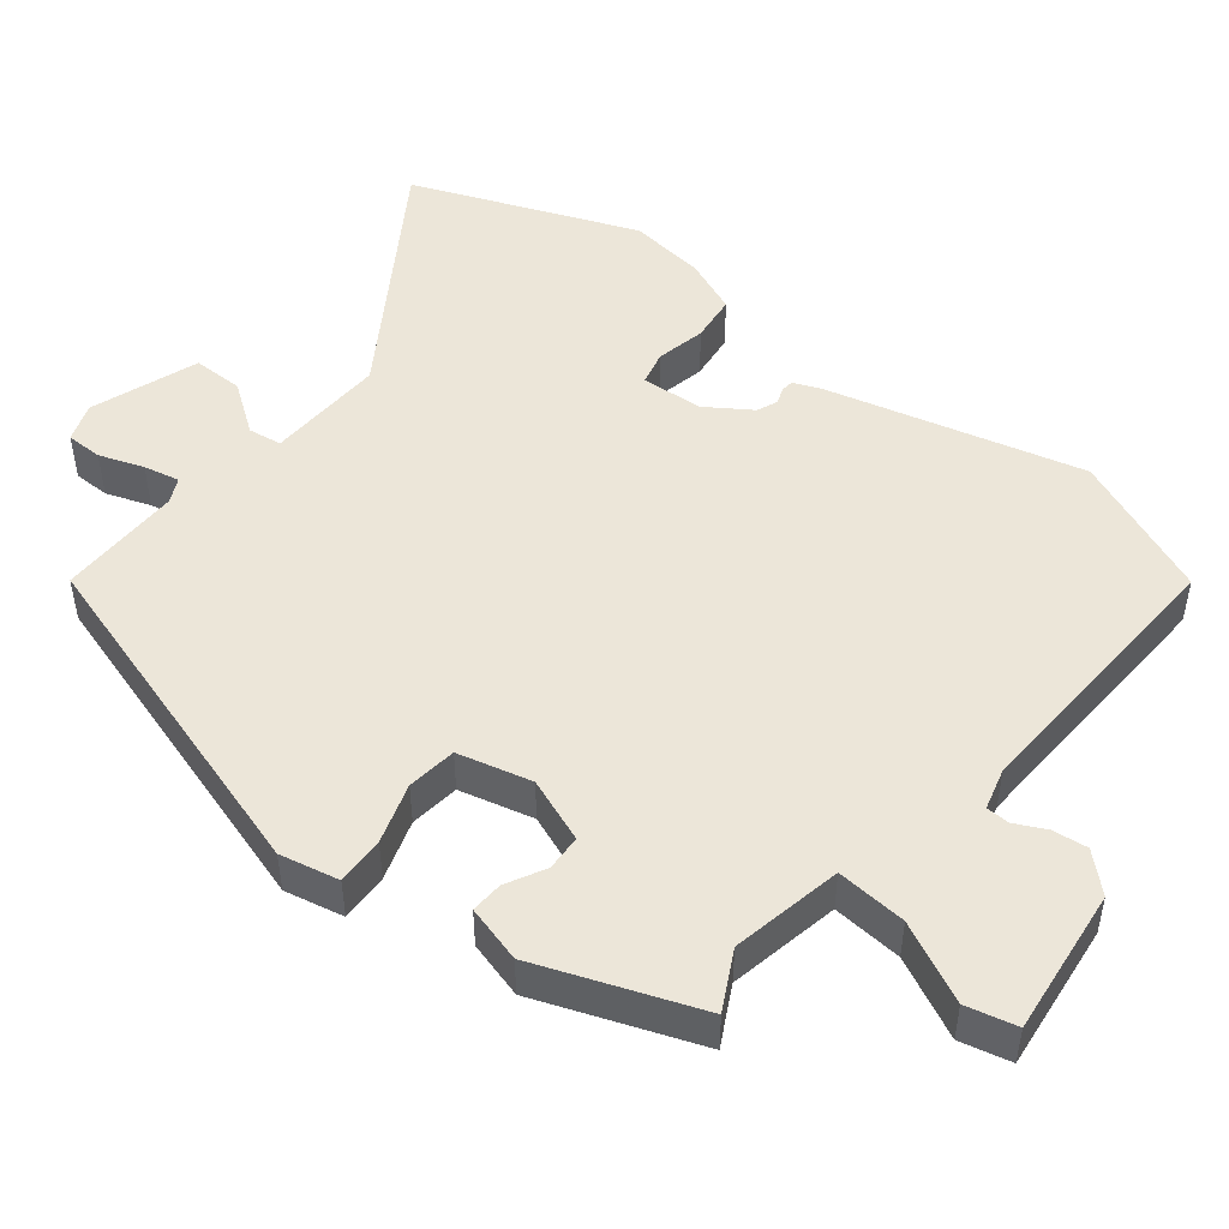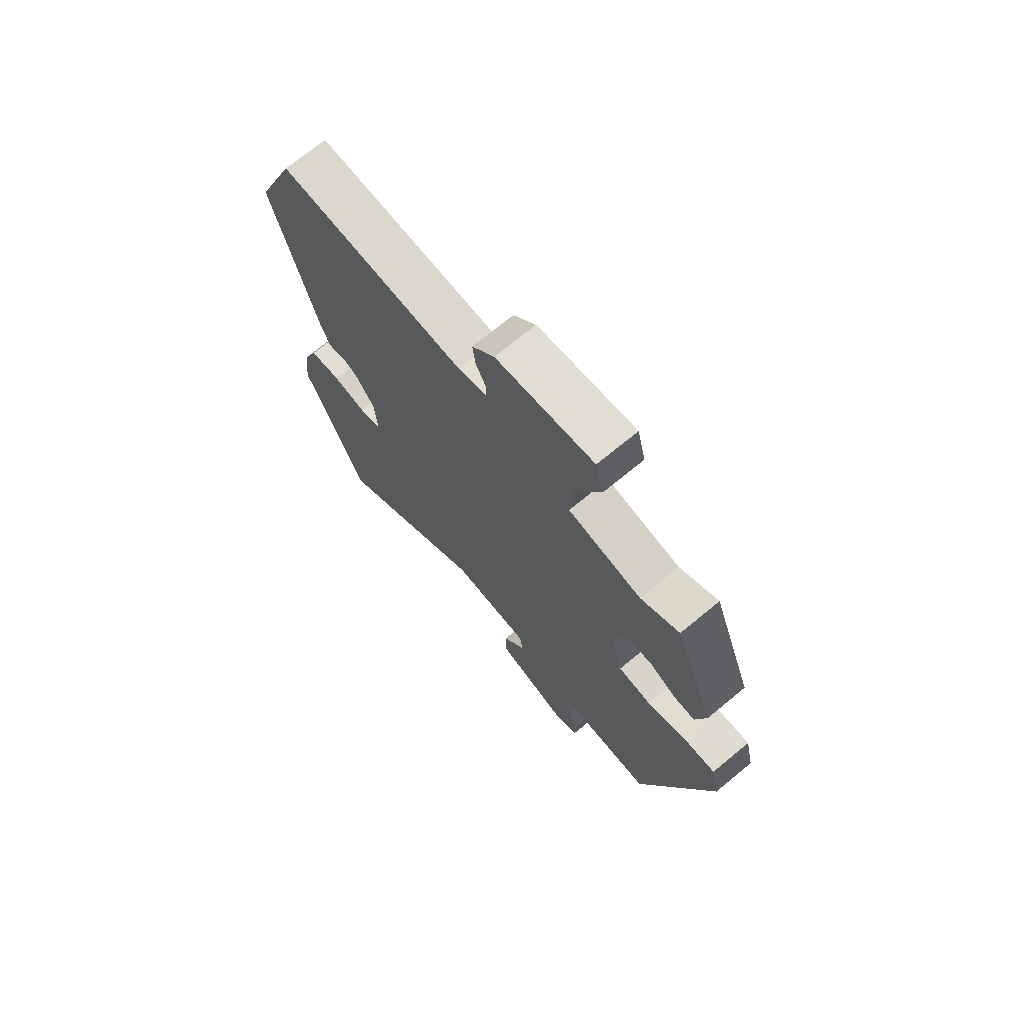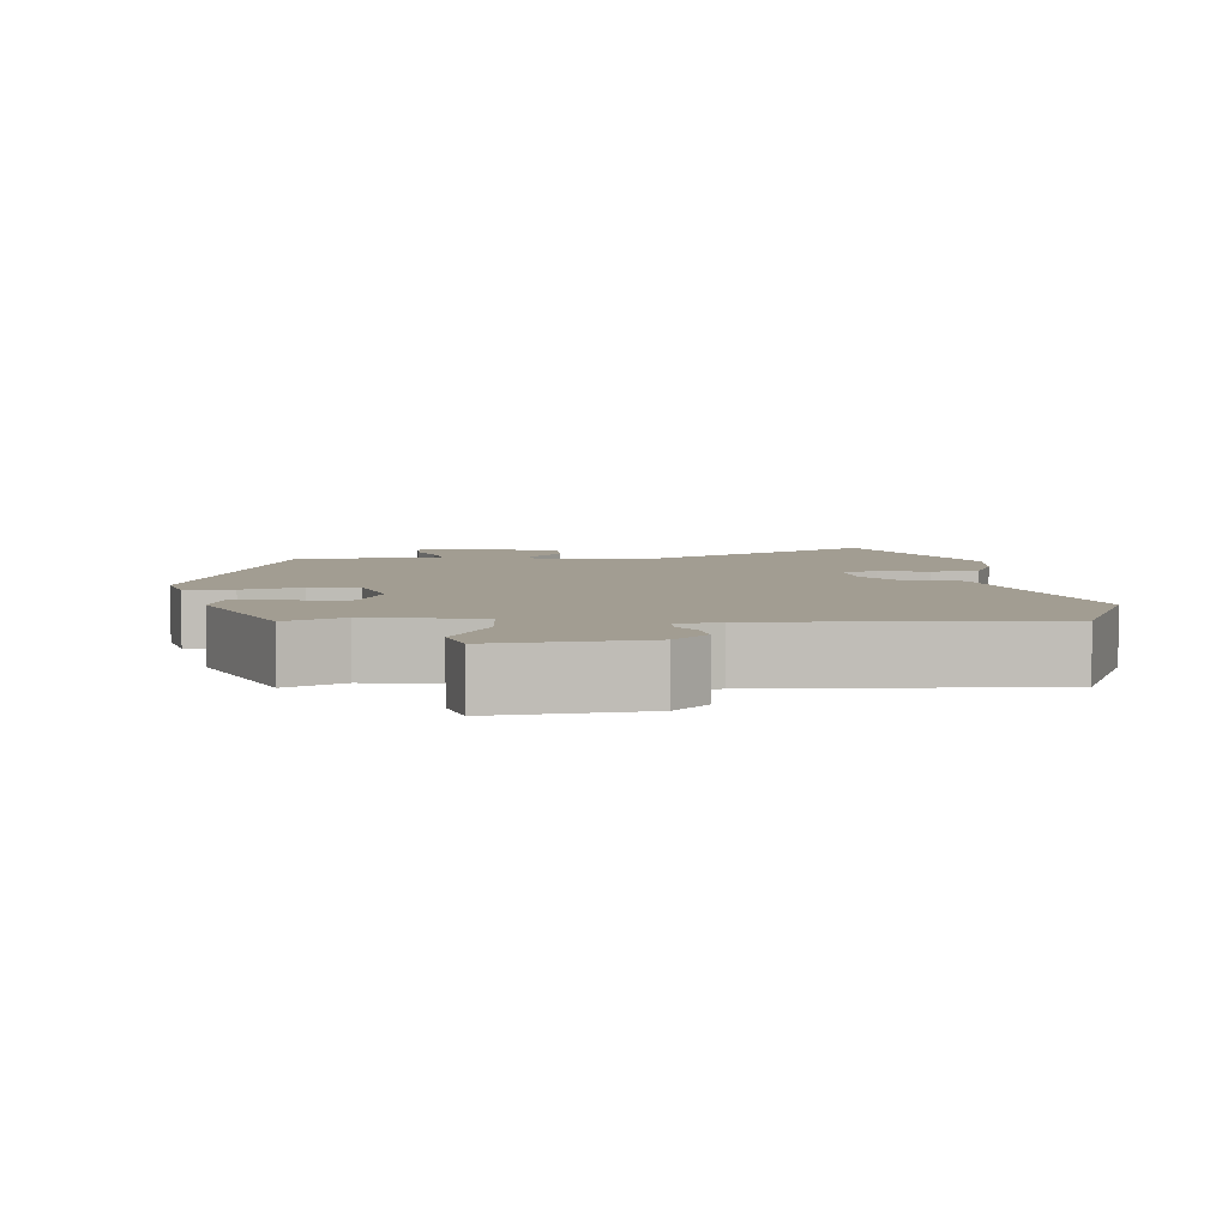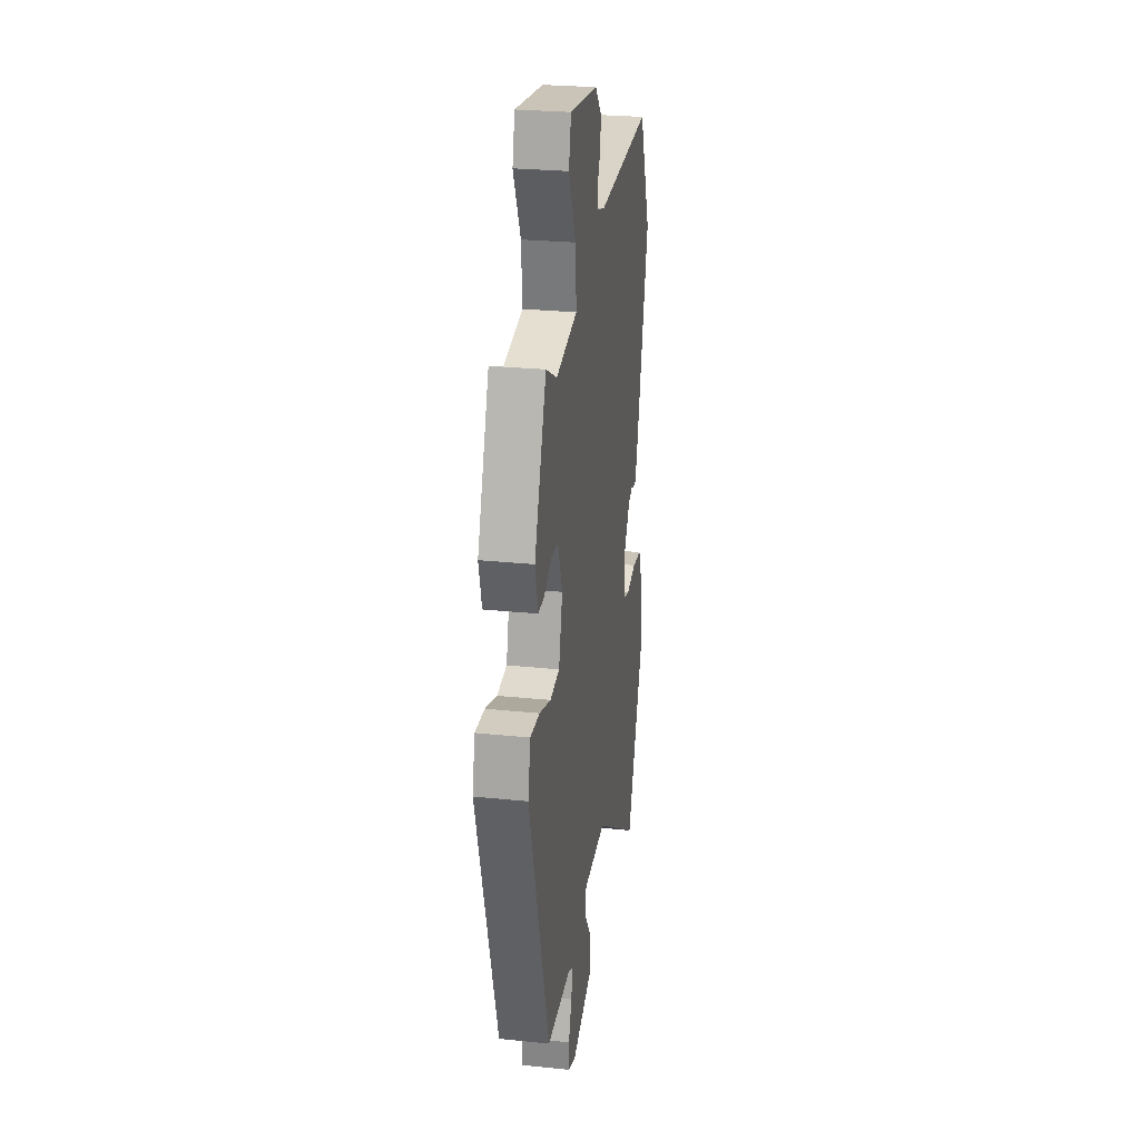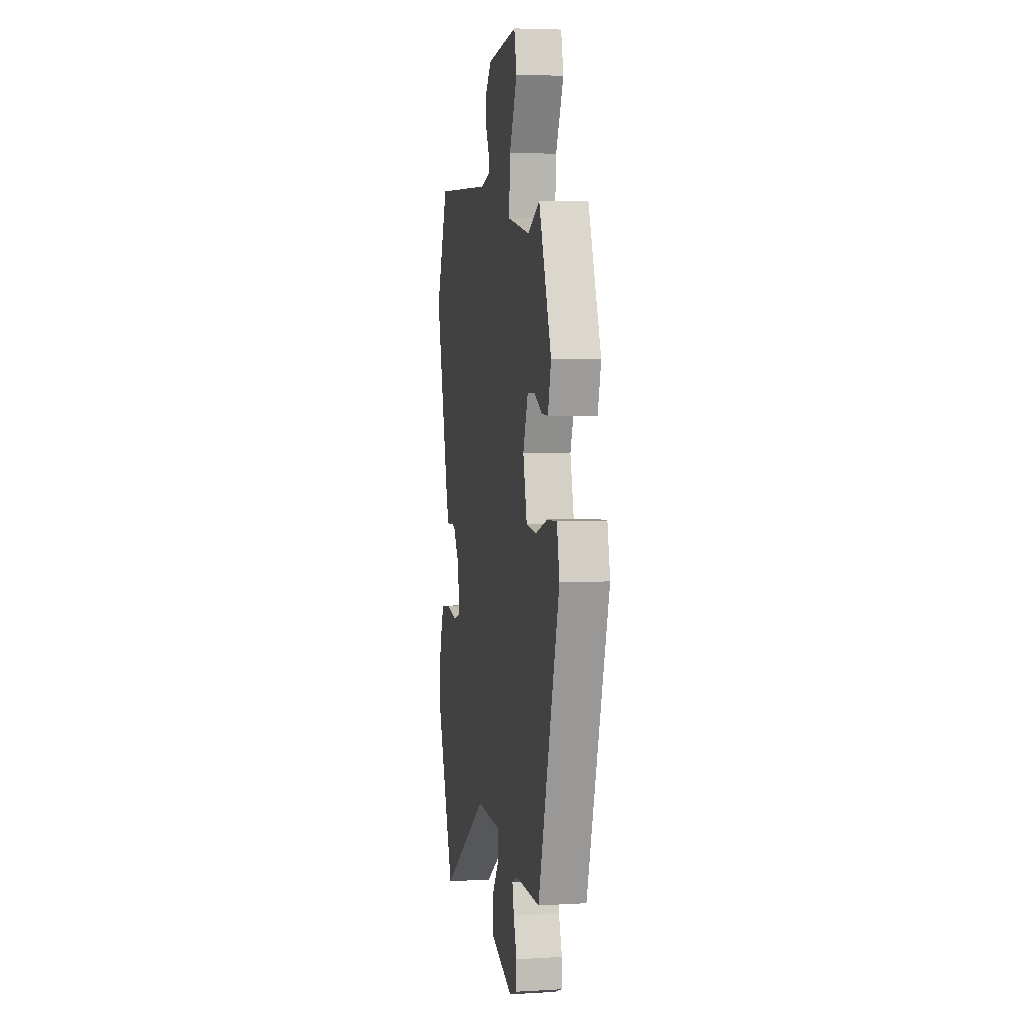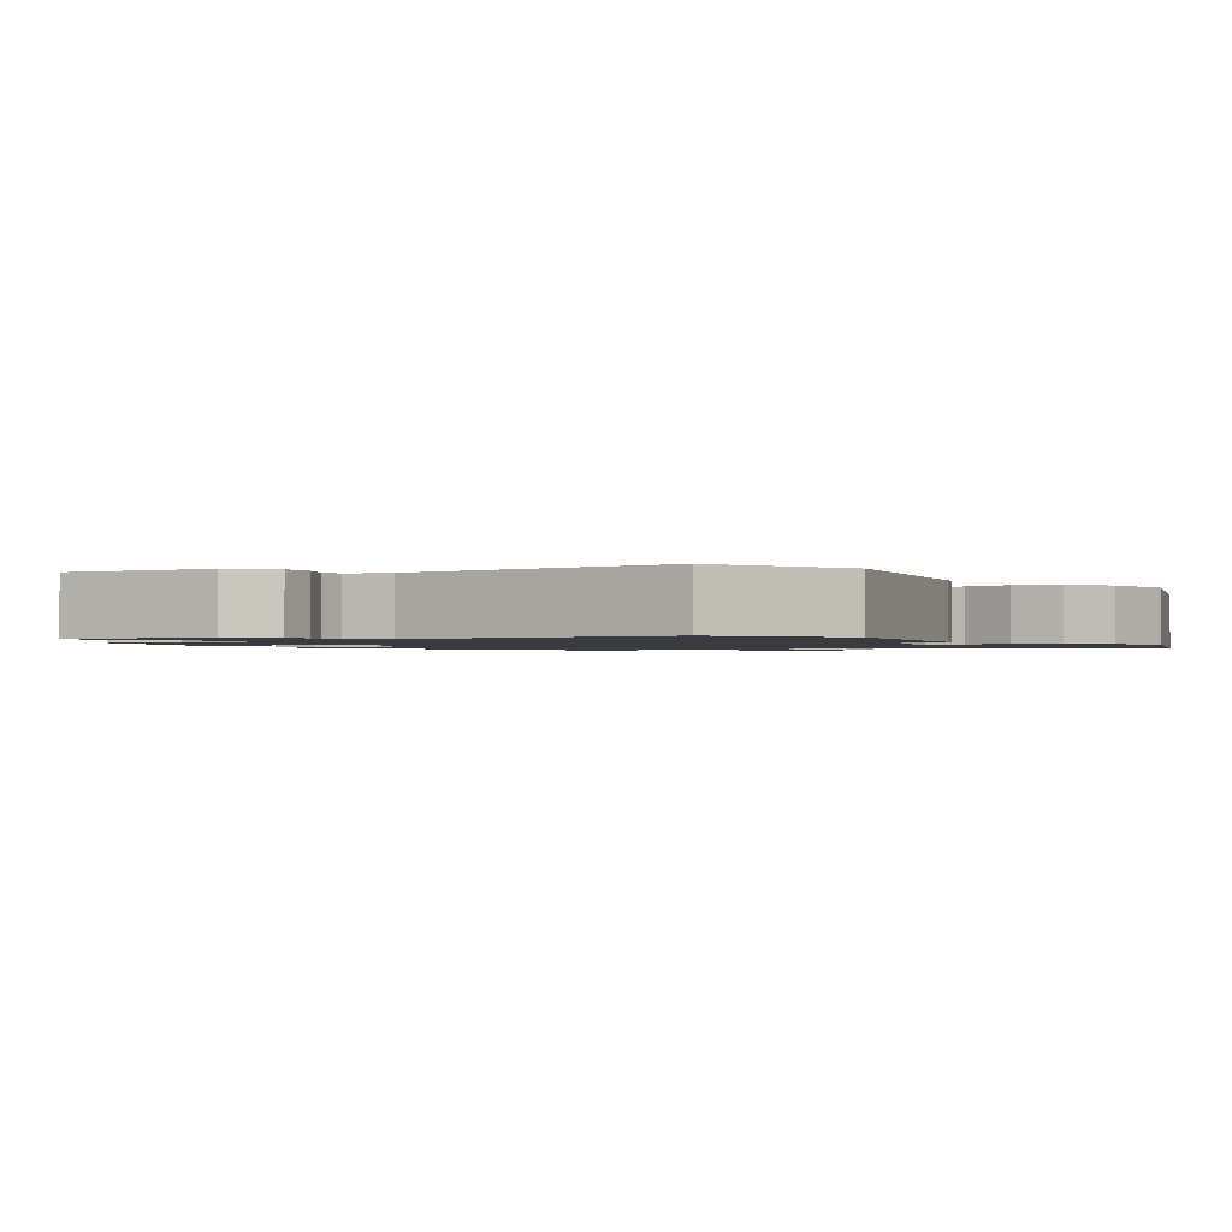
<metadata>
{"format":"obj","ext":"obj","renderer":"f3d","projection":"perspective","resolution":1024,"background":"white","views":[{"elev":48.7,"azim":-51.1,"up":"+Y"},{"elev":71.4,"azim":-129.5,"up":"+Z"},{"elev":4.9,"azim":-5.0,"up":"+Y"},{"elev":26.6,"azim":-80.8,"up":"+Z"},{"elev":4.7,"azim":-100.5,"up":"+Z"},{"elev":-1.3,"azim":34.6,"up":"+Y"}]}
</metadata>
<code>
v -0.38 0.07 -0.5
v -0.523 0.07 -0.02
v -0.505 0.07 0.061
v -0.439 0.07 0.058
v -0.357 0.07 0.031
v -0.289 0.07 0.039
v -0.263 0.07 0.14
v -0.296 0.07 0.228
v -0.345 0.07 0.231
v -0.399 0.07 0.203
v -0.443 0.07 0.201
v -0.464 0.07 0.279
v -0.38 0.07 0.498
v -0.301 0.07 0.456
v -0.149 0.07 0.485
v -0.156 0.07 0.581
v -0.208 0.07 0.69
v -0.191 0.07 0.759
v 0.01 0.07 0.735
v 0.056 0.07 0.685
v 0.05 0.07 0.637
v 0.029 0.07 0.595
v 0.03 0.07 0.563
v 0.088 0.07 0.547
v 0.474 0.07 0.563
v 0.555 0.07 0.366
v 0.464 0.07 0.017
v 0.448 0.07 -0.022
v 0.431 0.07 -0.024
v 0.408 0.07 -0.015
v 0.379 0.07 -0.027
v 0.338 0.07 -0.088
v 0.332 0.07 -0.173
v 0.379 0.07 -0.185
v 0.448 0.07 -0.171
v 0.513 0.07 -0.179
v 0.544 0.07 -0.256
v 0.556 0.07 -0.361
v 0.433 0.07 -0.667
v 0.115 0.07 -0.457
v -0.049 0.07 -0.462
v -0.056 0.07 -0.508
v -0.008 0.07 -0.576
v -0.008 0.07 -0.646
v -0.156 0.07 -0.697
v -0.209 0.07 -0.677
v -0.209 0.07 -0.627
v -0.187 0.07 -0.566
v -0.176 0.07 -0.517
v -0.21 0.07 -0.5
v -0.38 0 -0.5
v -0.523 0 -0.02
v -0.505 0 0.061
v -0.439 0 0.058
v -0.357 0 0.031
v -0.289 0 0.039
v -0.263 0 0.14
v -0.296 0 0.228
v -0.345 0 0.231
v -0.399 0 0.203
v -0.443 0 0.201
v -0.464 0 0.279
v -0.38 0 0.498
v -0.301 0 0.456
v -0.149 0 0.485
v -0.156 0 0.581
v -0.208 0 0.69
v -0.191 0 0.759
v 0.01 0 0.735
v 0.056 0 0.685
v 0.05 0 0.637
v 0.029 0 0.595
v 0.03 0 0.563
v 0.088 0 0.547
v 0.474 0 0.563
v 0.555 0 0.366
v 0.464 0 0.017
v 0.448 0 -0.022
v 0.431 0 -0.024
v 0.408 0 -0.015
v 0.379 0 -0.027
v 0.338 0 -0.088
v 0.332 0 -0.173
v 0.379 0 -0.185
v 0.448 0 -0.171
v 0.513 0 -0.179
v 0.544 0 -0.256
v 0.556 0 -0.361
v 0.433 0 -0.667
v 0.115 0 -0.457
v -0.049 0 -0.462
v -0.056 0 -0.508
v -0.008 0 -0.576
v -0.008 0 -0.646
v -0.156 0 -0.697
v -0.209 0 -0.677
v -0.209 0 -0.627
v -0.187 0 -0.566
v -0.176 0 -0.517
v -0.21 0 -0.5
f 46 47 48
f 45 46 48
f 44 45 48
f 43 44 48
f 42 43 48
f 41 42 48 49
f 38 39 40
f 37 38 40
f 36 37 40
f 35 36 40
f 34 35 40
f 33 34 40 41
f 41 49 50
f 33 41 50
f 32 33 50
f 28 29 30
f 27 28 30
f 26 27 30
f 25 26 30
f 24 25 30
f 23 24 30 31
f 20 21 22
f 19 20 22
f 18 19 22
f 17 18 22
f 16 17 22
f 15 16 22 23
f 12 13 14
f 11 12 14
f 10 11 14
f 9 10 14
f 8 9 14 15
f 23 31 32
f 15 23 32
f 8 15 32
f 7 8 32
f 3 4 5
f 2 3 5
f 1 2 5 6
f 7 32 50
f 6 7 50
f 1 6 50
f 98 97 96
f 98 96 95
f 98 95 94
f 98 94 93
f 98 93 92
f 99 98 92 91
f 90 89 88
f 90 88 87
f 90 87 86
f 90 86 85
f 90 85 84
f 91 90 84 83
f 100 99 91
f 100 91 83
f 100 83 82
f 80 79 78
f 80 78 77
f 80 77 76
f 80 76 75
f 80 75 74
f 81 80 74 73
f 72 71 70
f 72 70 69
f 72 69 68
f 72 68 67
f 72 67 66
f 73 72 66 65
f 64 63 62
f 64 62 61
f 64 61 60
f 64 60 59
f 65 64 59 58
f 82 81 73
f 82 73 65
f 82 65 58
f 82 58 57
f 55 54 53
f 55 53 52
f 56 55 52 51
f 100 82 57
f 100 57 56
f 100 56 51
f 1 51 52 2
f 2 52 53 3
f 3 53 54 4
f 4 54 55 5
f 5 55 56 6
f 6 56 57 7
f 7 57 58 8
f 8 58 59 9
f 9 59 60 10
f 10 60 61 11
f 11 61 62 12
f 12 62 63 13
f 13 63 64 14
f 14 64 65 15
f 15 65 66 16
f 16 66 67 17
f 17 67 68 18
f 18 68 69 19
f 19 69 70 20
f 20 70 71 21
f 21 71 72 22
f 22 72 73 23
f 23 73 74 24
f 24 74 75 25
f 25 75 76 26
f 26 76 77 27
f 27 77 78 28
f 28 78 79 29
f 29 79 80 30
f 30 80 81 31
f 31 81 82 32
f 32 82 83 33
f 33 83 84 34
f 34 84 85 35
f 35 85 86 36
f 36 86 87 37
f 37 87 88 38
f 38 88 89 39
f 39 89 90 40
f 40 90 91 41
f 41 91 92 42
f 42 92 93 43
f 43 93 94 44
f 44 94 95 45
f 45 95 96 46
f 46 96 97 47
f 47 97 98 48
f 48 98 99 49
f 49 99 100 50
f 50 100 51 1

</code>
